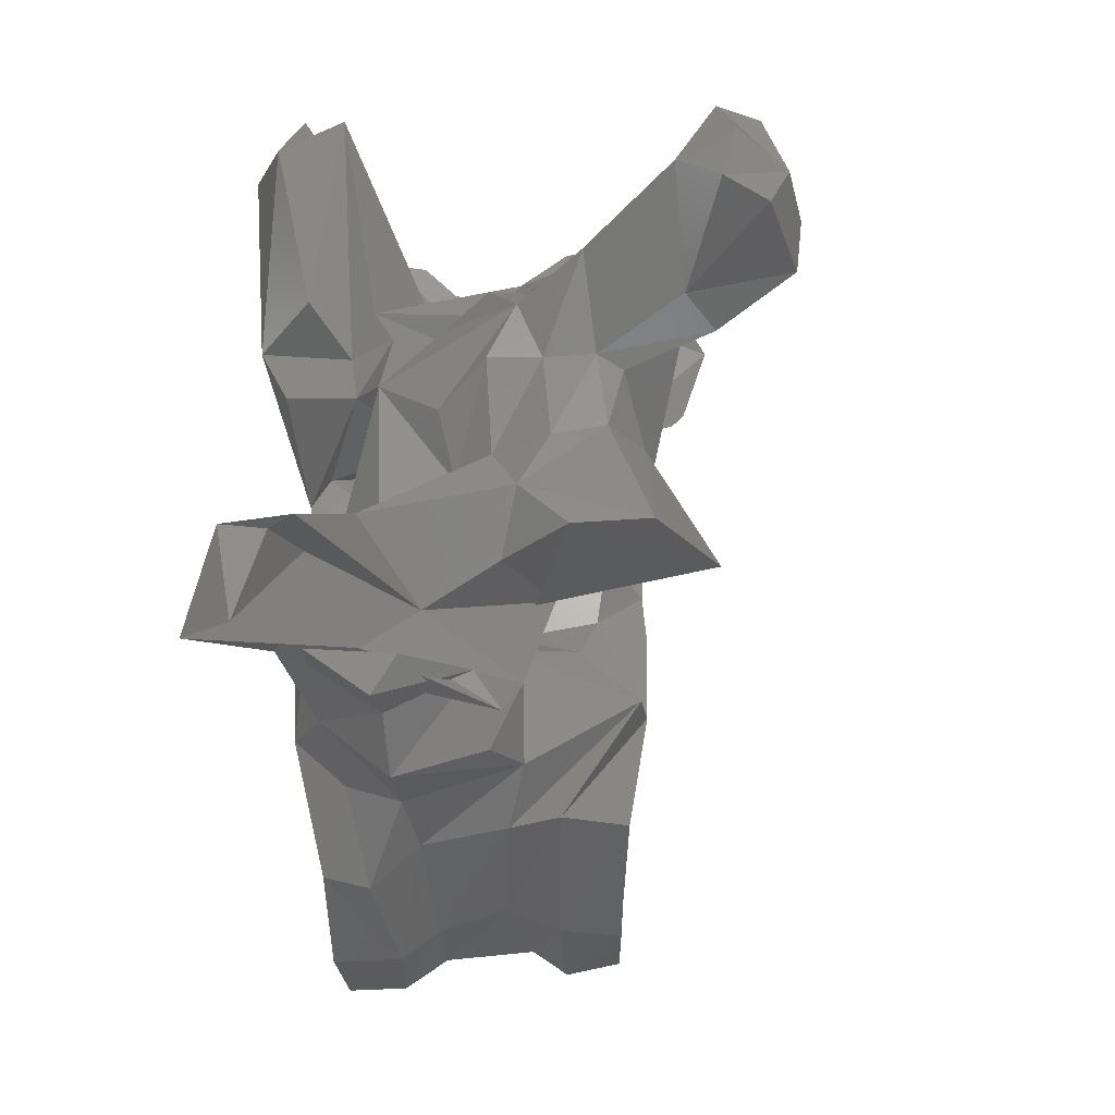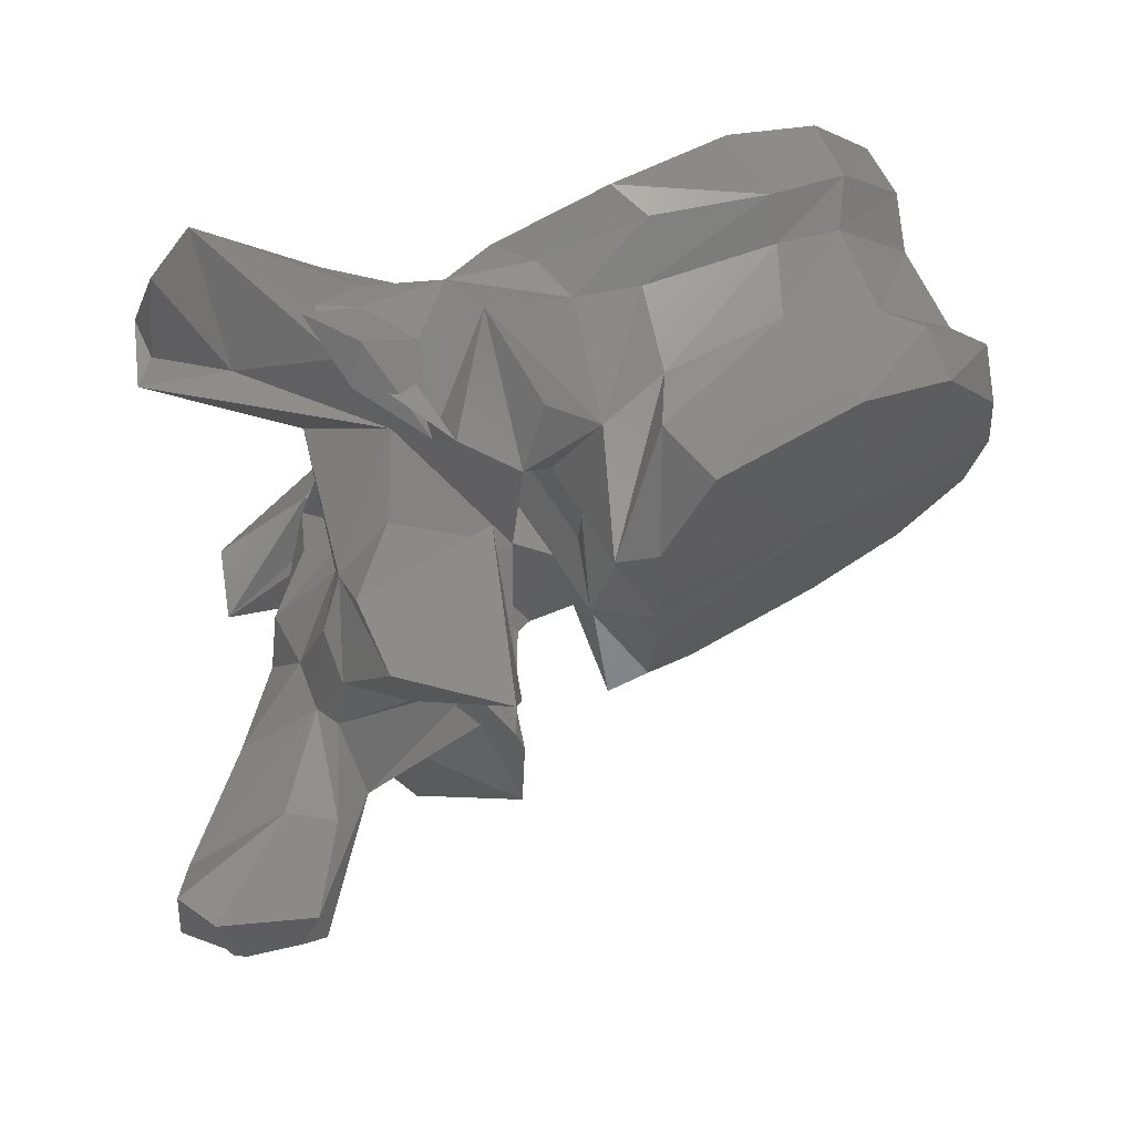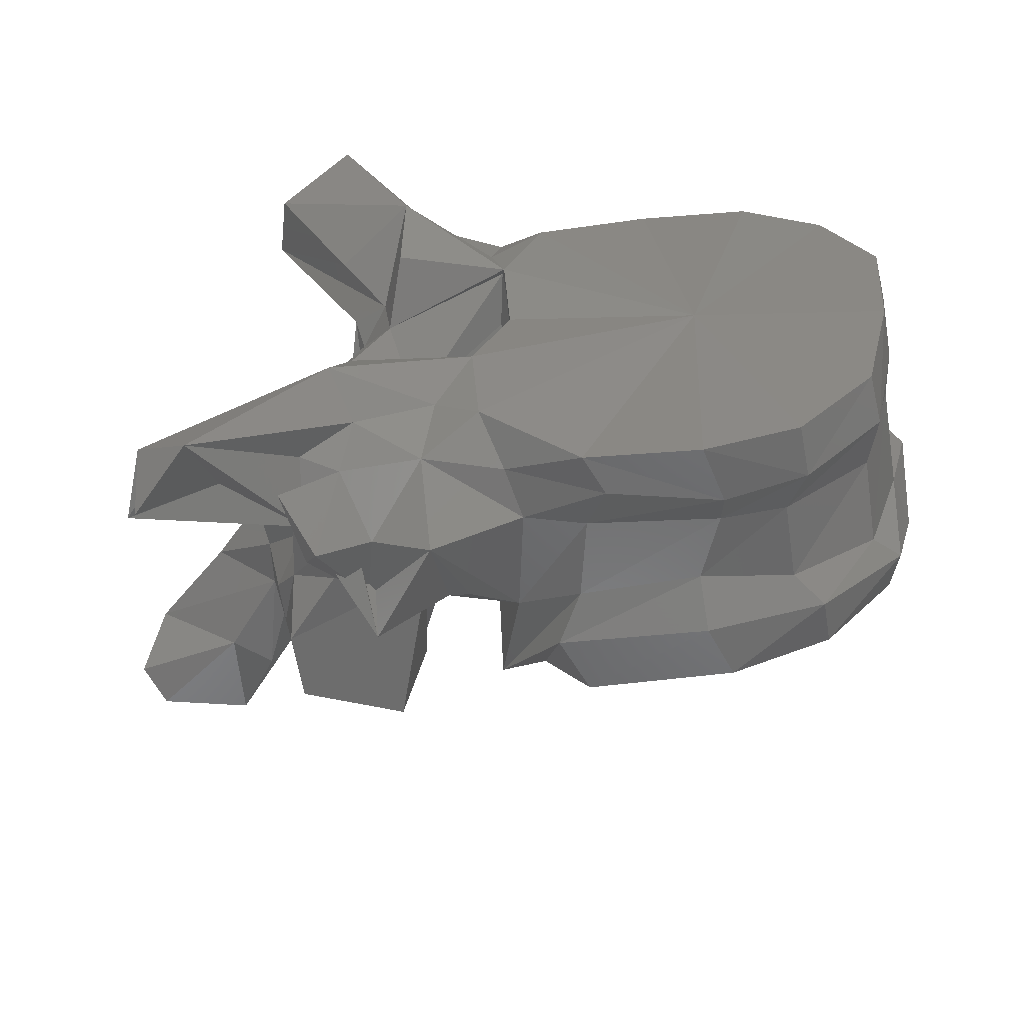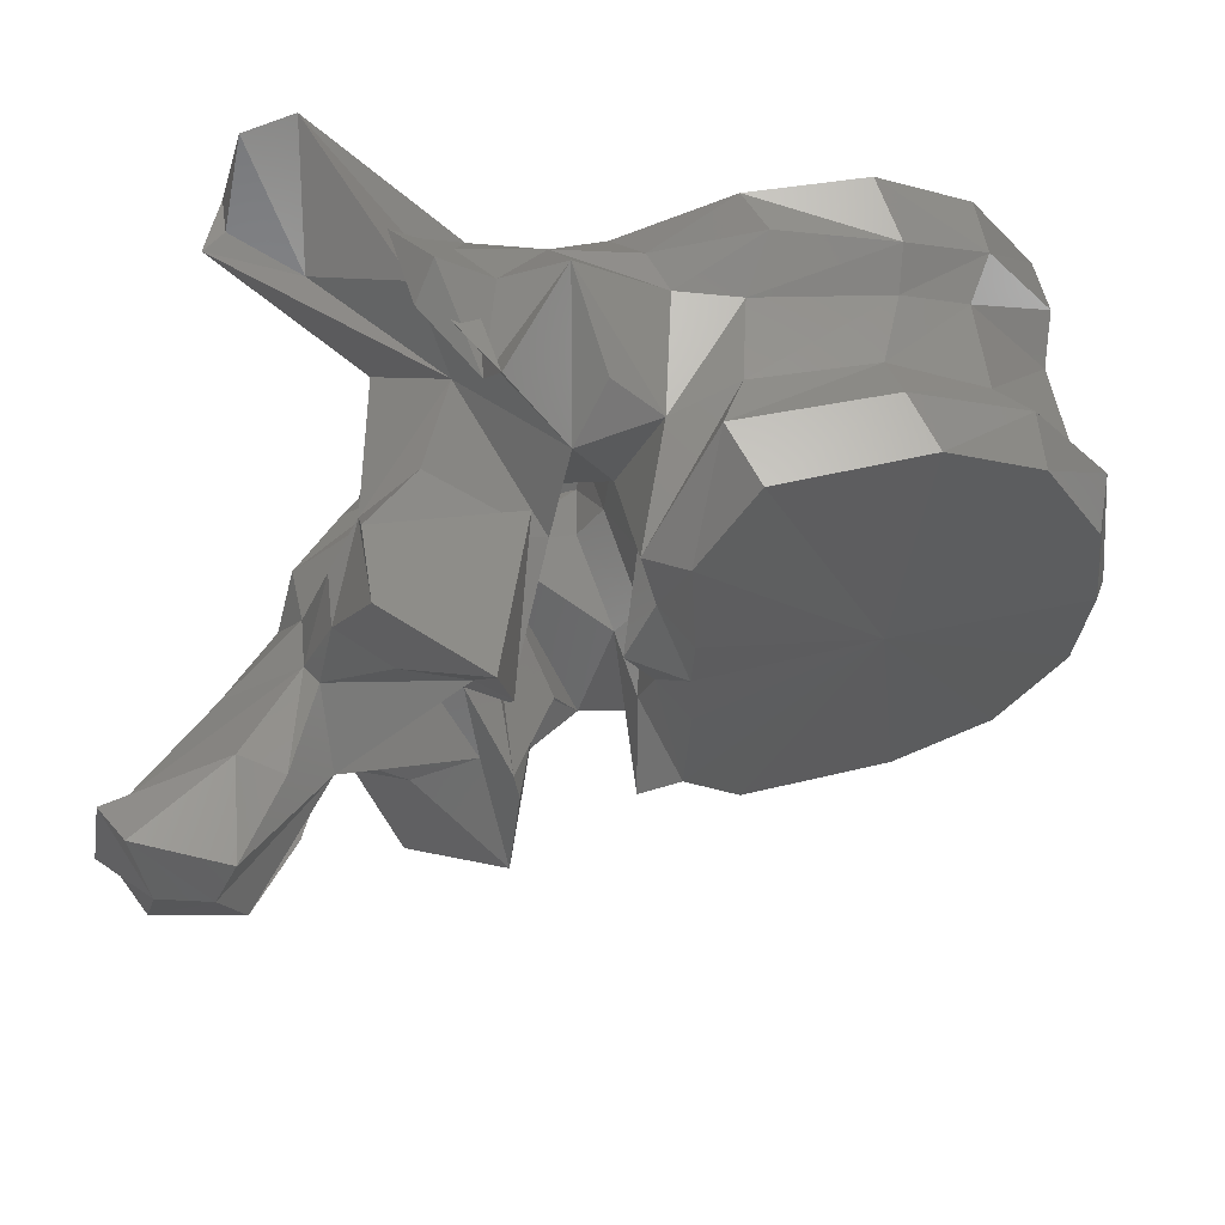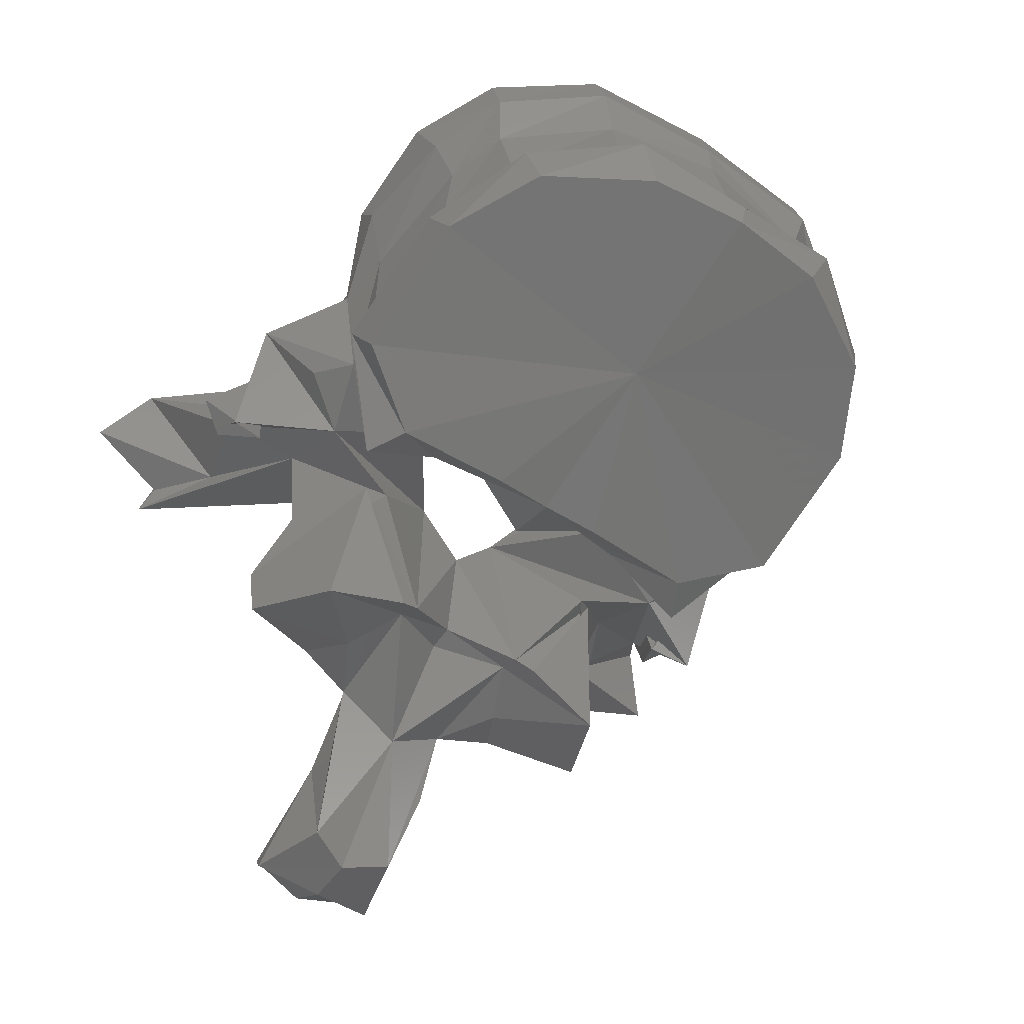
<metadata>
{"format":"stl","ext":"stl","renderer":"f3d","projection":"perspective","resolution":1024,"background":"white","views":[{"elev":-51.2,"azim":-79.5,"up":"+Z"},{"elev":71.0,"azim":-16.5,"up":"+Z"},{"elev":31.4,"azim":8.8,"up":"+Y"},{"elev":57.7,"azim":-0.8,"up":"+Z"},{"elev":-55.5,"azim":56.3,"up":"+Y"}]}
</metadata>
<code>
# stl→obj: 212 verts, 424 faces
v -0.0517 0.1478 2.5e-05
v -0.05258 0.1479 0.008122
v -0.06717 0.1446 3e-06
v -0.05194 0.1519 0.009744
v -0.05108 0.1494 2.6e-05
v -0.05258 0.1479 -0.008122
v -0.05194 0.1519 -0.009744
v -0.05736 0.1475 0.01655
v -0.0649 0.1462 0.02065
v -0.08083 0.1411 0.004884
v -0.08104 0.1413 3e-06
v -0.08129 0.1412 0.01438
v -0.07668 0.1435 0.02076
v -0.05736 0.1475 -0.01655
v -0.0649 0.1462 -0.02065
v -0.08083 0.1411 -0.004884
v -0.08129 0.1412 -0.01438
v -0.07668 0.1435 -0.02076
v -0.05276 0.1536 2.7e-05
v -0.05434 0.1537 0.01043
v -0.05795 0.1516 0.01758
v -0.05434 0.1537 -0.01043
v -0.05795 0.1516 -0.01758
v -0.06711 0.1506 0.02135
v -0.08344 0.1445 0.005026
v -0.08576 0.1433 3e-06
v -0.08344 0.1445 -0.005026
v -0.0792 0.1482 0.02151
v -0.08472 0.1411 0.01614
v -0.08463 0.1458 0.009553
v -0.06711 0.1506 -0.02135
v -0.08472 0.1411 -0.01614
v -0.0792 0.1482 -0.02151
v -0.08463 0.1458 -0.009553
v -0.05418 0.1621 2.9e-05
v -0.05548 0.1608 0.01007
v -0.06064 0.1539 0.01714
v -0.05548 0.1608 -0.01007
v -0.06064 0.1539 -0.01714
v -0.06809 0.1545 0.01943
v -0.08429 0.1514 0.006445
v -0.08378 0.1515 5e-06
v -0.08429 0.1514 -0.006445
v -0.07767 0.1524 0.02036
v -0.08288 0.1503 0.01925
v -0.08629 0.1517 0.009857
v -0.06809 0.1545 -0.01943
v -0.08288 0.1503 -0.01925
v -0.07767 0.1524 -0.02036
v -0.08629 0.1517 -0.009857
v -0.05419 0.1657 3e-05
v -0.05477 0.1653 0.01114
v -0.06161 0.1606 0.0178
v -0.05477 0.1653 -0.01114
v -0.06161 0.1606 -0.0178
v -0.06672 0.1601 0.01952
v -0.08695 0.1606 0.00666
v -0.08906 0.1608 0.01031
v -0.08621 0.1608 8e-06
v -0.08695 0.1606 -0.00666
v -0.08906 0.1608 -0.01031
v -0.07725 0.1593 0.0205
v -0.08232 0.1596 0.0209
v -0.08913 0.1491 0.01734
v -0.08659 0.1521 0.02126
v -0.08904 0.1587 0.02542
v -0.09591 0.1556 0.003783
v -0.06672 0.1601 -0.01952
v -0.08232 0.1596 -0.0209
v -0.07725 0.1593 -0.0205
v -0.08659 0.1521 -0.02126
v -0.08913 0.1491 -0.01734
v -0.08904 0.1587 -0.02542
v -0.09591 0.1556 -0.003783
v -0.05495 0.1698 3.1e-05
v -0.05578 0.1695 0.01134
v -0.06011 0.1643 0.01884
v -0.05578 0.1695 -0.01134
v -0.06011 0.1643 -0.01884
v -0.0664 0.1631 0.02158
v -0.08849 0.1672 0.00849
v -0.08904 0.1655 0.01107
v -0.08665 0.1665 9e-06
v -0.08849 0.1672 -0.00849
v -0.08904 0.1655 -0.01107
v -0.07555 0.1635 0.02262
v -0.08395 0.1635 0.0202
v -0.09065 0.1639 0.02024
v -0.09965 0.1586 0.02346
v -0.09728 0.155 0.01744
v -0.09358 0.1497 0.0251
v -0.09081 0.1464 0.01069
v -0.09401 0.1582 0.02414
v -0.09492 0.1516 0.02194
v -0.09589 0.1505 4e-06
v -0.09365 0.1367 0.00519
v -0.105 0.1573 5e-06
v -0.09893 0.1608 0.007831
v -0.0664 0.1631 -0.02158
v -0.08395 0.1635 -0.0202
v -0.07555 0.1635 -0.02262
v -0.09065 0.1639 -0.02024
v -0.09728 0.155 -0.01744
v -0.09965 0.1586 -0.02346
v -0.09358 0.1497 -0.0251
v -0.09081 0.1464 -0.01069
v -0.09492 0.1516 -0.02194
v -0.09401 0.1582 -0.02414
v -0.09365 0.1367 -0.00519
v -0.09893 0.1608 -0.007831
v -0.0708 0.1682 9e-06
v -0.06096 0.1687 0.0191
v -0.0682 0.168 0.02262
v -0.06096 0.1687 -0.0191
v -0.0682 0.168 -0.02262
v -0.07747 0.1666 0.02276
v -0.09885 0.1693 0.01623
v -0.09059 0.1656 0.01431
v -0.09828 0.1669 0.01021
v -0.08646 0.167 0.01737
v -0.09059 0.1656 -0.01431
v -0.09885 0.1693 -0.01623
v -0.09828 0.1669 -0.01021
v -0.08646 0.167 -0.01737
v -0.09705 0.1629 0.02155
v -0.09642 0.1659 0.01866
v -0.1072 0.1686 0.02904
v -0.1071 0.1608 0.0214
v -0.1002 0.164 0.02159
v -0.1037 0.1469 0.01283
v -0.09935 0.1488 0.0157
v -0.1135 0.1595 0.0257
v -0.1032 0.1587 0.01286
v -0.09196 0.1477 0.01217
v -0.103 0.1432 0.0173
v -0.09801 0.158 0.0267
v -0.0994 0.1559 0.02435
v -0.1013 0.1622 0.02469
v -0.09702 0.141 3e-06
v -0.09324 0.1358 0.006801
v -0.1103 0.1457 4e-06
v -0.1056 0.1524 0.005031
v -0.1015 0.1519 0.008422
v -0.102 0.1573 0.01056
v -0.1056 0.1524 -0.005031
v -0.1015 0.1519 -0.008422
v -0.102 0.1573 -0.01056
v -0.1001 0.1612 0.01152
v -0.07747 0.1666 -0.02276
v -0.09705 0.1629 -0.02155
v -0.09642 0.1659 -0.01866
v -0.09935 0.1488 -0.0157
v -0.1037 0.1469 -0.01283
v -0.1071 0.1608 -0.0214
v -0.1135 0.1595 -0.0257
v -0.1032 0.1587 -0.01286
v -0.1072 0.1686 -0.02904
v -0.1002 0.164 -0.02159
v -0.09196 0.1477 -0.01217
v -0.103 0.1432 -0.0173
v -0.0994 0.1559 -0.02435
v -0.09801 0.158 -0.0267
v -0.1013 0.1622 -0.02469
v -0.09324 0.1358 -0.006801
v -0.1001 0.1612 -0.01152
v -0.1126 0.1651 0.02434
v -0.1044 0.1639 0.01413
v -0.1126 0.1651 -0.02434
v -0.1044 0.1639 -0.01413
v -0.1105 0.164 0.03218
v -0.1121 0.1617 0.025
v -0.1058 0.144 0.01041
v -0.1055 0.14 0.009853
v -0.1022 0.1373 0.01705
v -0.1038 0.1487 0.00898
v -0.09417 0.1337 0.01351
v -0.09607 0.1384 0.005408
v -0.09933 0.1411 1e-06
v -0.09607 0.1384 -0.005408
v -0.109 0.1482 0.004248
v -0.1141 0.1402 -1.6e-05
v -0.1082 0.1442 0.004132
v -0.109 0.1482 -0.004248
v -0.1082 0.1442 -0.004132
v -0.1038 0.1487 -0.00898
v -0.1055 0.14 -0.009853
v -0.1058 0.144 -0.01041
v -0.1022 0.1373 -0.01705
v -0.1105 0.164 -0.03218
v -0.1121 0.1617 -0.025
v -0.09417 0.1337 -0.01351
v -0.1078 0.1403 0.004311
v -0.1066 0.1385 0.005054
v -0.1012 0.1379 0.007751
v -0.1059 0.1341 -0
v -0.1012 0.1379 -0.007751
v -0.1066 0.1385 -0.005054
v -0.1201 0.1325 -2.1e-05
v -0.1078 0.1403 -0.004311
v -0.1121 0.1332 0.00469
v -0.1085 0.1315 0.004708
v -0.1117 0.1252 0.003656
v -0.1135 0.1245 -3e-06
v -0.1117 0.1252 -0.003656
v -0.1085 0.1315 -0.004708
v -0.1211 0.1293 0.004742
v -0.1219 0.1279 -2.2e-05
v -0.1121 0.1332 -0.00469
v -0.1211 0.1293 -0.004742
v -0.1189 0.1263 0.005523
v -0.1177 0.1248 -2.1e-05
v -0.1189 0.1263 -0.005523
f 1 2 3
f 4 2 1
f 4 1 5
f 3 6 1
f 1 6 7
f 5 1 7
f 2 8 3
f 8 2 4
f 8 9 3
f 10 11 3
f 3 12 10
f 13 12 3
f 3 9 13
f 3 14 6
f 3 15 14
f 3 11 16
f 16 17 3
f 3 17 18
f 18 15 3
f 19 20 4
f 19 4 5
f 21 4 20
f 8 4 21
f 5 7 19
f 7 6 14
f 7 22 19
f 22 7 23
f 23 7 14
f 9 8 21
f 9 21 24
f 13 9 24
f 11 10 25
f 12 25 10
f 11 25 26
f 27 16 11
f 26 27 11
f 28 29 12
f 28 12 13
f 12 29 30
f 12 30 25
f 13 24 28
f 23 14 15
f 31 23 15
f 31 15 18
f 16 27 17
f 17 32 33
f 18 17 33
f 34 32 17
f 27 34 17
f 33 31 18
f 35 20 19
f 19 22 35
f 35 36 20
f 37 20 36
f 21 20 37
f 24 21 37
f 22 38 35
f 38 22 39
f 39 22 23
f 39 23 31
f 24 37 40
f 28 24 40
f 41 26 25
f 41 25 30
f 26 41 42
f 42 43 26
f 27 26 43
f 34 27 43
f 28 40 44
f 44 29 28
f 44 45 29
f 30 29 46
f 29 45 46
f 41 30 46
f 47 39 31
f 47 31 33
f 32 48 49
f 33 32 49
f 50 32 34
f 50 48 32
f 49 47 33
f 50 34 43
f 51 36 35
f 35 38 51
f 51 52 36
f 53 36 52
f 37 36 53
f 40 37 53
f 38 54 51
f 54 38 55
f 55 38 39
f 55 39 47
f 40 53 56
f 44 40 56
f 42 41 57
f 41 58 57
f 41 46 58
f 42 57 59
f 60 43 42
f 59 60 42
f 60 61 43
f 61 50 43
f 44 56 62
f 62 45 44
f 62 63 45
f 64 45 65
f 66 65 45
f 66 45 63
f 45 64 46
f 58 46 67
f 67 46 64
f 68 55 47
f 68 47 49
f 48 69 70
f 49 48 70
f 71 48 72
f 48 71 73
f 69 48 73
f 50 72 48
f 70 68 49
f 74 50 61
f 72 50 74
f 75 52 51
f 51 54 75
f 75 76 52
f 77 52 76
f 53 52 77
f 56 53 77
f 54 78 75
f 78 54 79
f 79 54 55
f 79 55 68
f 56 77 80
f 62 56 80
f 59 57 81
f 57 58 82
f 57 82 81
f 67 82 58
f 59 81 83
f 84 60 59
f 83 84 59
f 85 61 60
f 84 85 60
f 61 85 74
f 62 80 86
f 86 63 62
f 86 87 63
f 88 66 63
f 88 63 87
f 89 90 64
f 89 64 91
f 64 65 66
f 64 66 91
f 64 90 92
f 64 92 67
f 66 93 94
f 66 94 91
f 88 93 66
f 95 67 96
f 67 95 97
f 67 97 98
f 92 96 67
f 67 98 82
f 99 79 68
f 99 68 70
f 69 100 101
f 70 69 101
f 69 73 102
f 100 69 102
f 101 99 70
f 73 71 72
f 72 103 104
f 105 72 104
f 105 73 72
f 106 103 72
f 74 106 72
f 107 108 73
f 105 107 73
f 73 108 102
f 109 74 95
f 97 95 74
f 110 97 74
f 74 109 106
f 85 110 74
f 76 75 111
f 111 75 78
f 77 76 112
f 112 76 111
f 113 80 77
f 113 77 112
f 114 78 79
f 111 78 114
f 79 99 115
f 114 79 115
f 116 86 80
f 116 80 113
f 117 118 81
f 81 119 117
f 81 98 119
f 98 81 82
f 83 81 111
f 81 120 111
f 118 120 81
f 111 84 83
f 84 121 122
f 122 123 84
f 123 110 84
f 85 84 110
f 111 124 84
f 84 124 121
f 116 87 86
f 120 88 87
f 116 120 87
f 120 118 88
f 88 125 93
f 125 88 126
f 126 88 118
f 127 128 89
f 128 90 89
f 89 91 125
f 129 89 125
f 127 89 129
f 130 131 90
f 128 132 90
f 90 131 92
f 90 133 130
f 90 132 133
f 91 94 125
f 96 92 134
f 135 134 92
f 135 92 131
f 125 136 93
f 136 94 93
f 136 137 94
f 137 138 94
f 94 138 125
f 95 96 139
f 139 109 95
f 139 96 140
f 96 134 140
f 141 142 97
f 97 142 143
f 97 143 144
f 144 98 97
f 97 145 141
f 146 145 97
f 147 146 97
f 97 110 147
f 144 148 98
f 98 148 119
f 99 101 149
f 115 99 149
f 101 100 149
f 100 102 124
f 100 124 149
f 102 121 124
f 108 150 102
f 151 102 150
f 121 102 151
f 103 152 153
f 104 103 154
f 103 155 154
f 106 152 103
f 153 156 103
f 156 155 103
f 104 154 157
f 150 105 104
f 150 104 158
f 158 104 157
f 150 107 105
f 159 106 109
f 106 159 160
f 152 106 160
f 107 161 162
f 108 107 162
f 107 163 161
f 150 163 107
f 108 162 150
f 164 109 139
f 164 159 109
f 110 165 147
f 123 165 110
f 113 112 111
f 116 113 111
f 120 116 111
f 111 114 115
f 111 115 149
f 111 149 124
f 118 117 126
f 127 126 117
f 166 127 117
f 166 117 167
f 117 148 167
f 148 117 119
f 151 122 121
f 122 151 157
f 122 157 168
f 169 122 168
f 169 165 122
f 123 122 165
f 125 138 136
f 125 126 129
f 127 129 126
f 127 170 128
f 170 127 166
f 128 170 171
f 132 128 171
f 135 131 130
f 130 172 173
f 130 173 174
f 130 174 135
f 172 130 175
f 133 175 130
f 132 171 166
f 132 166 167
f 148 133 132
f 148 132 167
f 144 133 148
f 175 133 143
f 143 133 144
f 135 176 134
f 134 176 140
f 135 174 176
f 136 138 137
f 139 140 177
f 139 177 178
f 179 164 139
f 178 179 139
f 140 176 177
f 180 142 141
f 141 181 182
f 141 182 180
f 141 145 183
f 184 181 141
f 183 184 141
f 180 143 142
f 180 175 143
f 145 146 183
f 146 185 183
f 146 156 185
f 147 156 146
f 165 156 147
f 162 163 150
f 158 151 150
f 151 158 157
f 153 152 160
f 186 187 153
f 188 186 153
f 160 188 153
f 185 153 187
f 153 185 156
f 154 189 157
f 190 189 154
f 190 154 155
f 168 190 155
f 169 168 155
f 155 156 165
f 169 155 165
f 168 157 189
f 159 191 160
f 164 191 159
f 191 188 160
f 161 163 162
f 179 191 164
f 170 166 171
f 190 168 189
f 182 172 175
f 192 173 172
f 192 172 182
f 193 194 173
f 193 173 192
f 194 174 173
f 194 176 174
f 182 175 180
f 177 176 194
f 177 194 193
f 177 193 195
f 178 177 195
f 195 179 178
f 196 191 179
f 197 196 179
f 195 197 179
f 181 198 192
f 181 192 182
f 199 198 181
f 184 199 181
f 183 185 184
f 185 187 184
f 184 187 199
f 187 186 199
f 186 196 197
f 199 186 197
f 186 188 196
f 188 191 196
f 198 200 192
f 201 193 192
f 201 192 200
f 202 195 193
f 202 193 201
f 195 202 203
f 203 204 195
f 197 195 204
f 199 197 205
f 205 197 204
f 198 206 200
f 207 206 198
f 208 209 198
f 199 208 198
f 198 209 207
f 208 199 205
f 202 201 200
f 202 200 210
f 206 210 200
f 203 202 210
f 203 210 211
f 212 204 203
f 211 212 203
f 208 205 204
f 212 208 204
f 211 210 206
f 211 206 207
f 207 209 211
f 208 212 209
f 209 212 211

</code>
